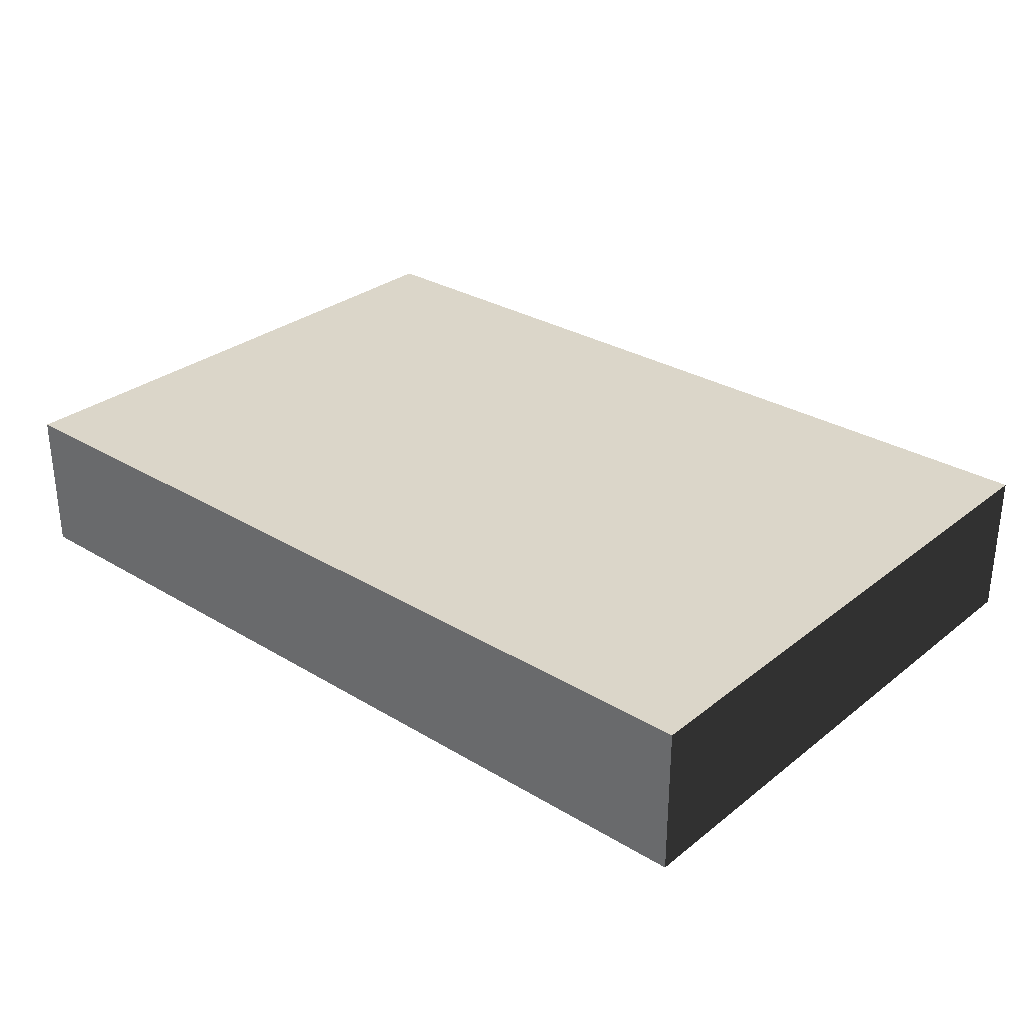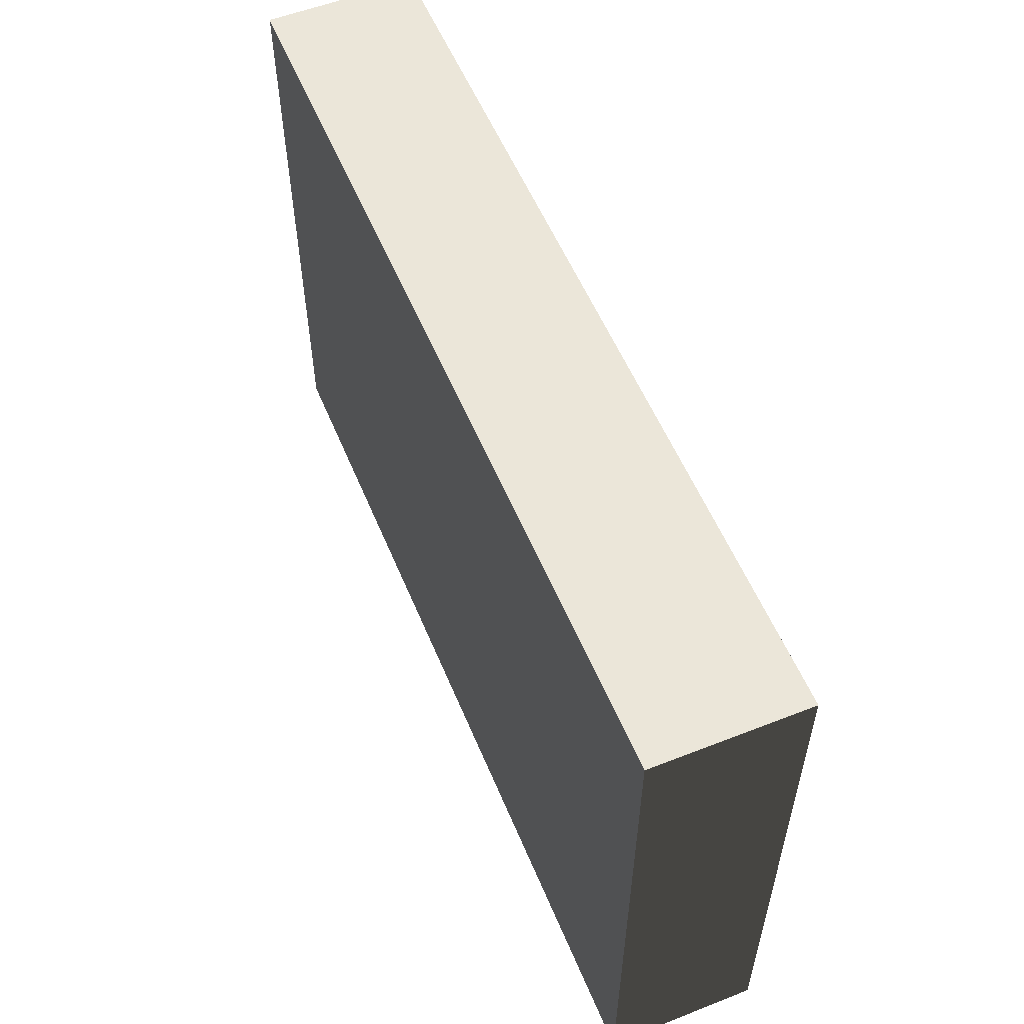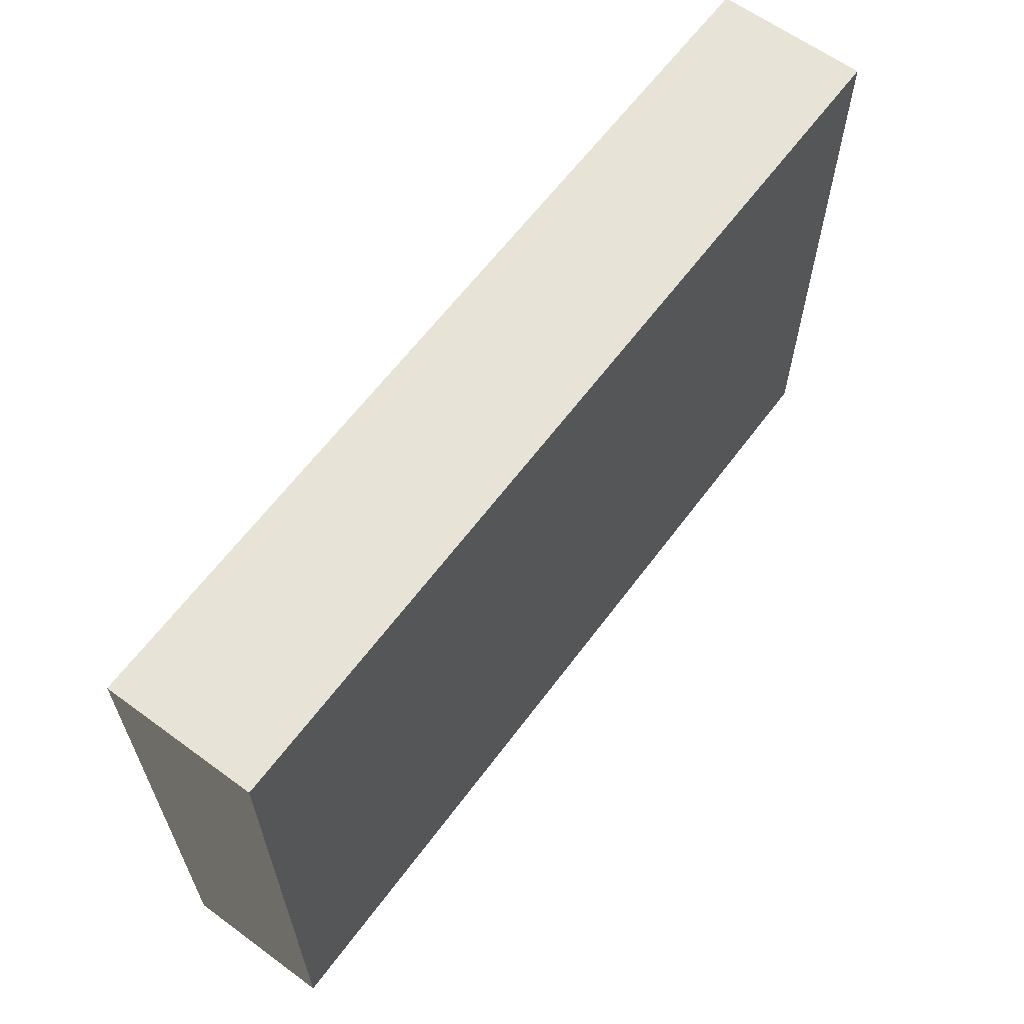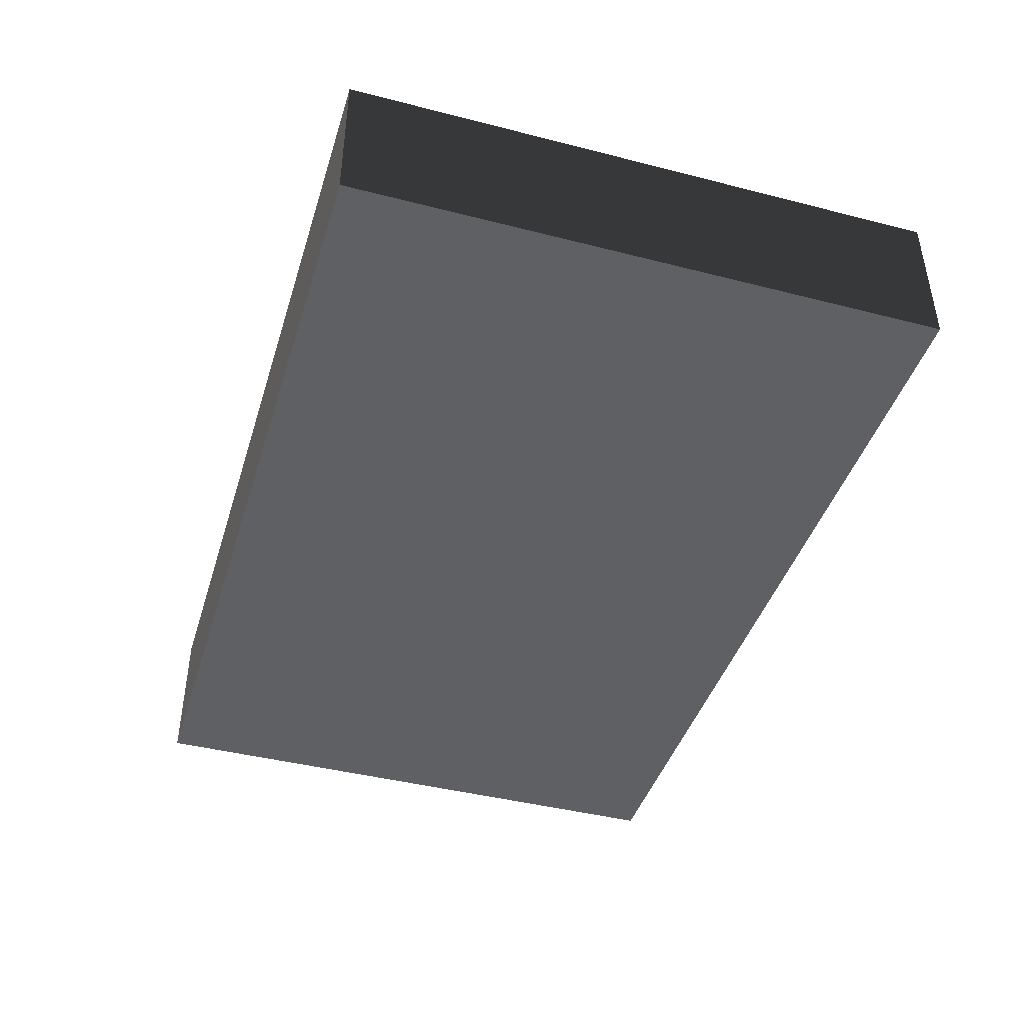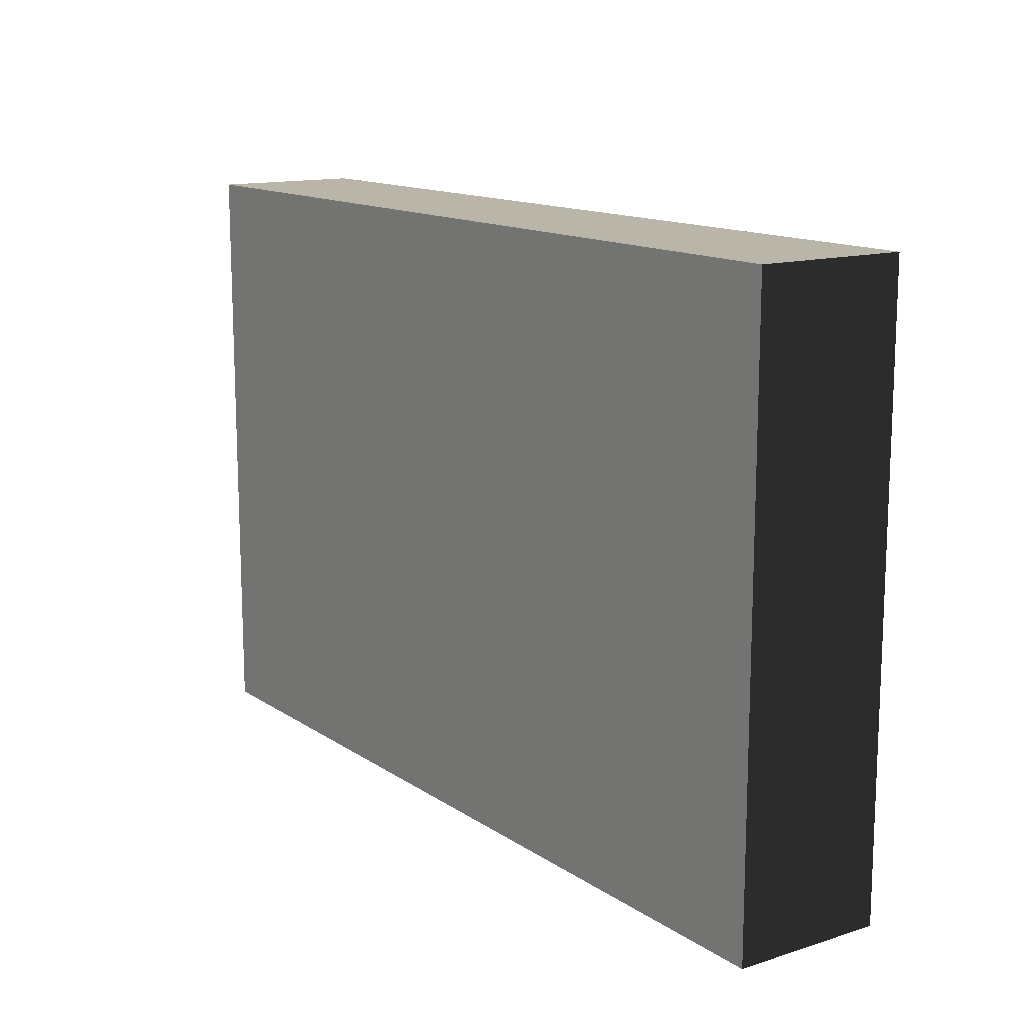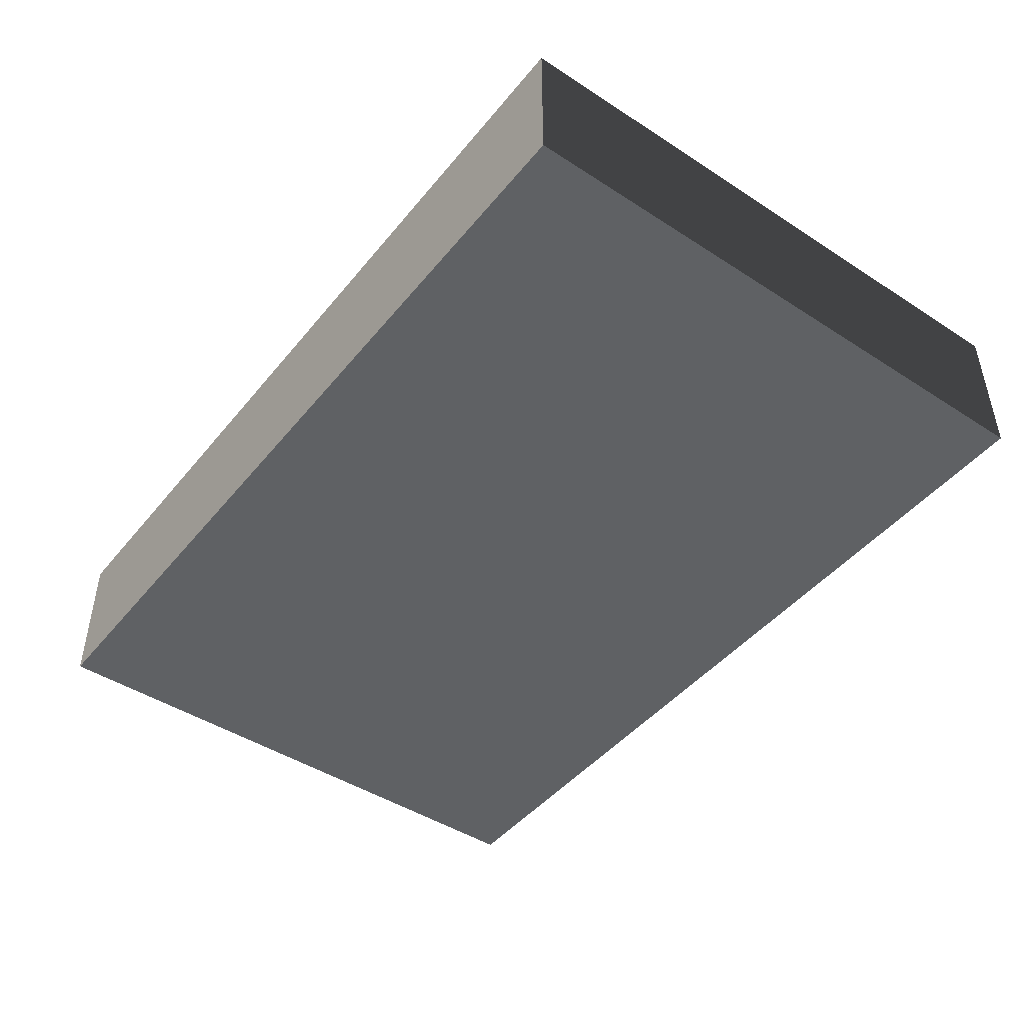
<metadata>
{"format":"obj","ext":"obj","renderer":"f3d","projection":"perspective","resolution":1024,"background":"white","views":[{"elev":29.9,"azim":-138.7,"up":"+Z"},{"elev":55.8,"azim":67.6,"up":"+Y"},{"elev":62.6,"azim":-53.4,"up":"+Y"},{"elev":-42.8,"azim":73.1,"up":"+Z"},{"elev":13.7,"azim":-124.9,"up":"+Y"},{"elev":-45.5,"azim":53.3,"up":"+Z"}]}
</metadata>
<code>
o MAP01
v -192 0 32
v -192 256 32
v 192 256 32
v 192 0 32
v 192 0 -32
v 192 256 -32
v -192 256 -32
v -192 0 -32
f 1 2 3 4
f 5 6 7 8
f 8 7 2 1
f 4 3 6 5
f 4 5 8 1
f 6 3 2 7

</code>
